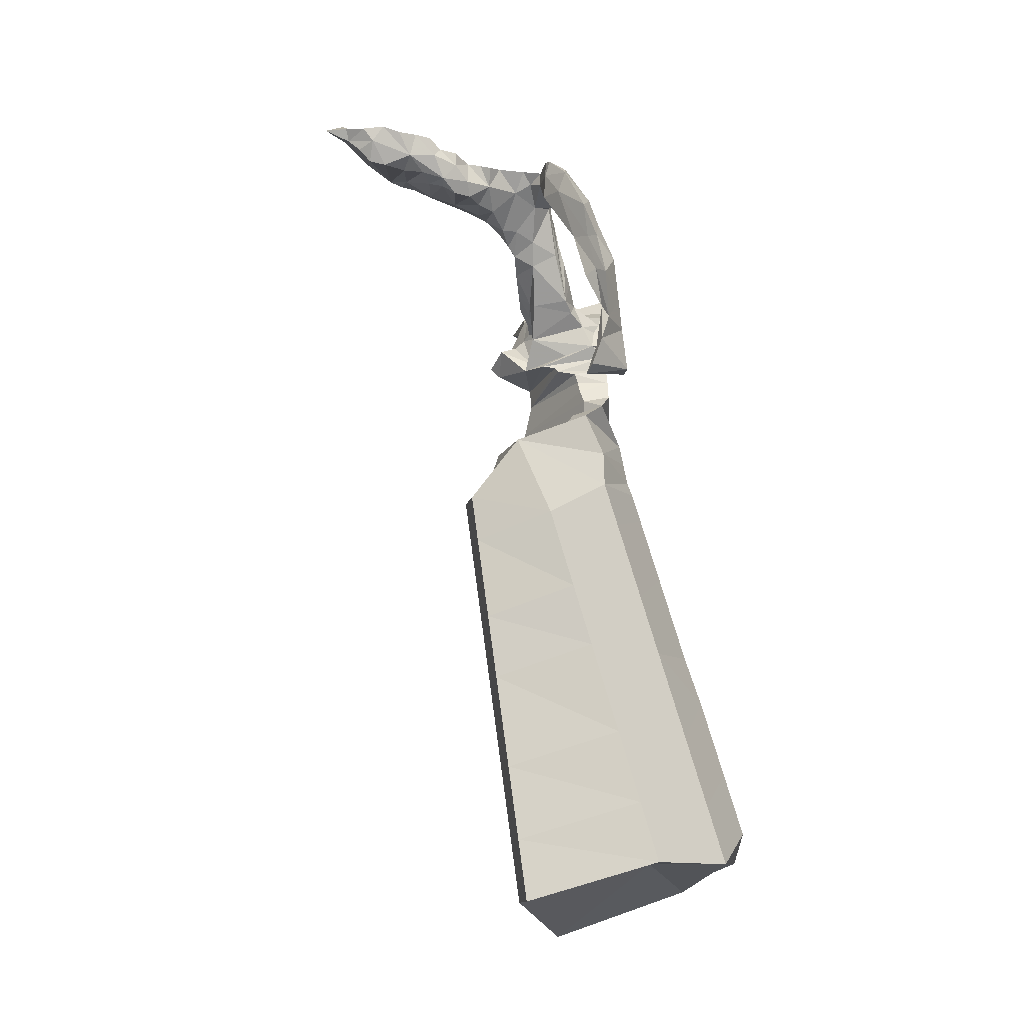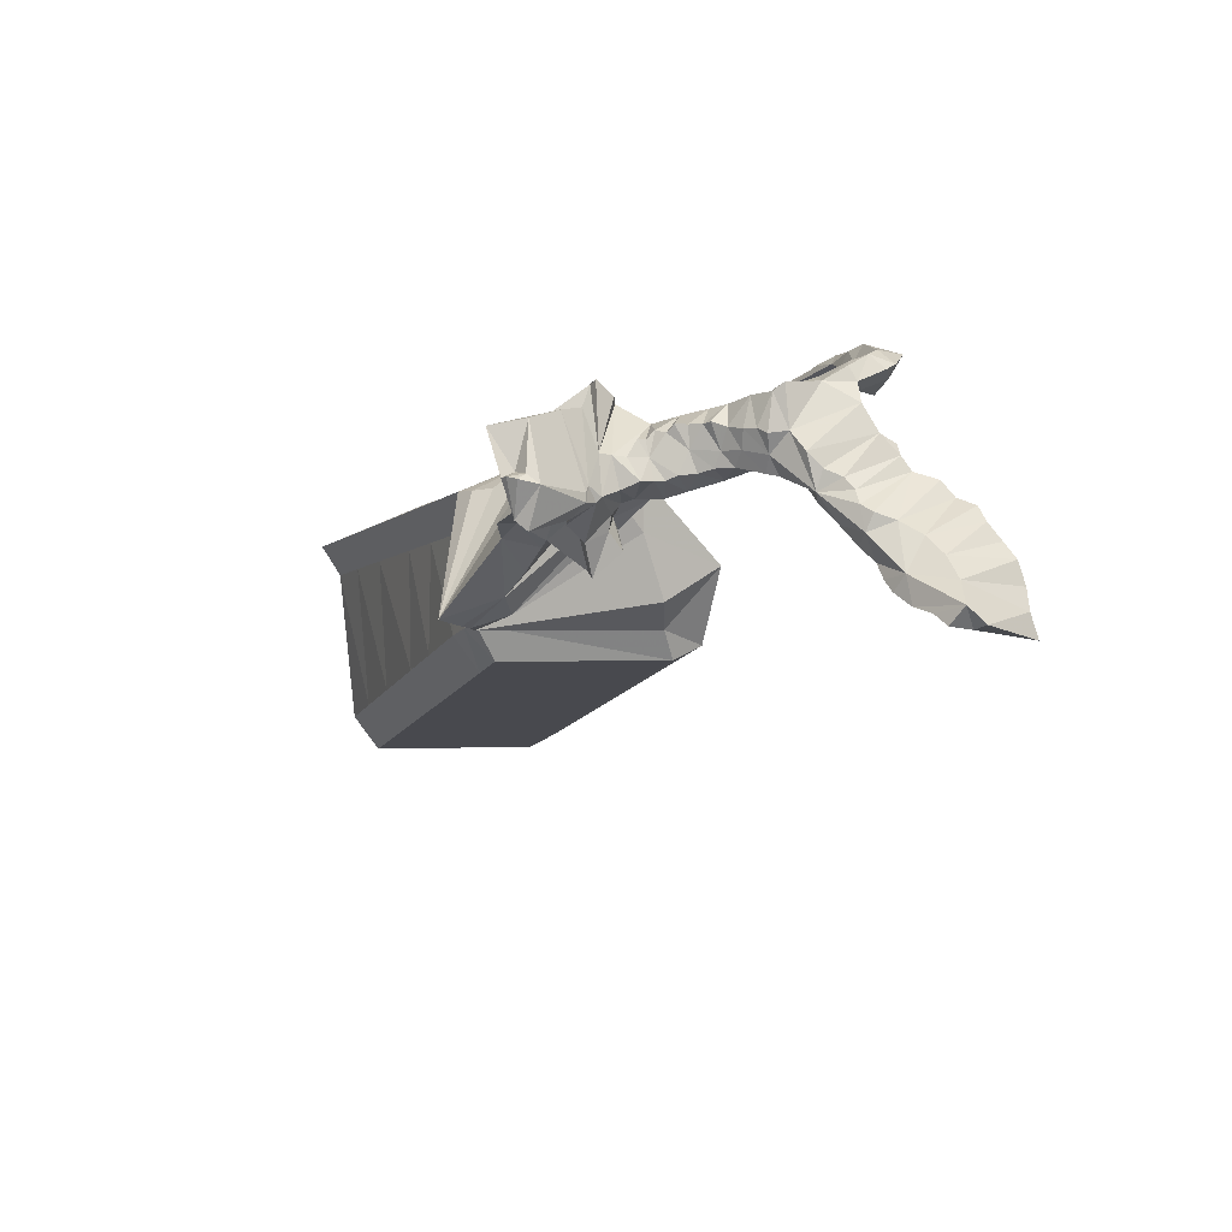
<metadata>
{"format":"obj","ext":"obj","renderer":"f3d","projection":"perspective","resolution":1024,"background":"white","views":[{"elev":75.5,"azim":-134.5,"up":"+Y"},{"elev":25.6,"azim":62.6,"up":"+Z"}]}
</metadata>
<code>
o unilatCompleteCleft_deepBed.003
v -0.2637 0.3766 0.859
v -0.1943 0.3886 0.9265
v -0.2013 0.3592 0.9286
v 0.1911 0.8366 0.8551
v 0.2155 0.8931 0.8517
v 0.277 0.7504 0.8305
v 0.2679 0.873 0.8192
v -0.421 0.4063 1.047
v -0.2824 0.2966 0.9785
v -0.4382 0.4176 1.021
v -0.2906 0.1292 1.09
v -0.2092 0.2276 0.9236
v -0.3178 0.2204 1.083
v -0.5884 1.081 0.8752
v -0.6227 0.9643 0.9056
v -0.5542 0.9897 0.9582
v -0.485 1.105 0.9639
v -0.5433 0.9429 0.9363
v -0.4557 1.022 1.034
v -0.2487 0.07424 0.9874
v -0.2082 0.08183 0.9975
v -0.18 0.1031 0.9781
v -0.05233 0.7288 1.151
v -0.05741 0.6378 1.164
v -0.005446 0.6207 1.07
v -0.05349 0.7967 1.176
v -0.0251 0.8043 1.146
v -0.2239 0.2405 0.9337
v -0.6252 1.09 0.8067
v -0.2898 0.9486 1.109
v -0.2474 0.9611 1.138
v -0.3342 0.9932 1.09
v -0.2702 1.059 1.086
v -0.3752 1.08 1.036
v -0.03572 0.8855 1.157
v -0.05281 0.9218 1.158
v -0.06933 0.8593 1.187
v -0.1362 0.9968 1.141
v -0.1029 0.9034 1.179
v -0.2611 0.3174 0.9776
v -0.3423 0.4592 0.9976
v 0.1509 0.8411 0.989
v 0.2274 0.6951 0.9519
v 0.2595 0.7356 0.9368
v 0.1212 0.8289 1.018
v 0.1558 0.6924 0.9771
v 0.08584 0.6528 1.009
v 0.1226 0.6833 0.9964
v 0.07927 0.7991 1.062
v 0.05251 0.6296 1.042
v 0.1926 0.6811 0.9597
v 0.1879 0.8903 0.9736
v -0.125 0.9156 1.06
v -0.2624 0.9093 1.083
v -0.3116 1.006 1.004
v -0.4394 1.048 0.9266
v -0.5458 1.059 0.8888
v -0.09413 0.7019 1.126
v -0.06833 0.7086 1.079
v -0.08769 0.6523 1.126
v -0.124 0.7305 1.119
v 0.2261 0.9073 0.9425
v 0.3763 0.7822 0.893
v 0.3103 0.9312 0.9144
v 0.3163 0.7679 0.9176
v 0.4317 0.957 0.8038
v 0.3936 0.9575 0.8526
v 0.445 0.7743 0.8647
v 0.4788 0.9358 0.769
v 0.3471 0.9506 0.8778
v 0.5186 0.74 0.8449
v -0.6228 0.9338 0.8881
v -0.624 1.056 0.7877
v 0.56 0.7671 0.8106
v 0.2716 0.9324 0.9373
v 0.02364 0.7848 1.116
v -0.252 0.351 0.9701
v -0.2669 0.3855 1.003
v -0.1598 0.5115 1.058
v -0.1806 0.5658 1.082
v -0.1802 0.5035 1.046
v -0.2304 0.5461 1.058
v -0.2056 0.4806 1.041
v -0.2869 0.5026 1.029
v -0.2238 0.4553 1.04
v -0.2562 0.4241 1.02
v -0.2326 0.4399 1.019
v -0.2203 0.3169 0.908
v -0.2195 0.2714 0.9013
v -0.2793 0.3508 0.8473
v 0.3391 0.6783 0.8117
v 0.3096 0.9151 0.7777
v 0.35 0.919 0.7508
v -0.2562 0.4004 1.001
v -0.06725 0.6125 1.143
v -0.12 0.5878 1.12
v -0.05846 0.5699 1.067
v -0.02993 0.5807 1.063
v -0.08678 0.5519 1.059
v -0.1302 0.5375 1.051
v 0.5125 0.7667 0.7786
v 0.4487 0.9166 0.7504
v 0.5195 0.9341 0.7189
v 0.4231 0.733 0.7847
v 0.007377 0.7413 0.9607
v 0.05719 0.8098 0.9931
v 0.04785 0.7718 0.9364
v 0.4003 0.9252 0.7527
v -0.4151 0.464 0.9664
v -0.424 0.3613 1.096
v -0.4491 0.434 0.9864
v -0.1926 0.4745 0.8847
v -0.1501 0.5448 0.9133
v -0.1555 0.4774 0.9407
v -0.2217 0.4309 0.8646
v -0.184 0.4131 0.9255
v -0.1716 0.4373 0.9387
v -0.1332 0.5073 0.9555
v 0.1907 0.7359 0.8546
v 0.1482 0.8536 0.8752
v 0.1181 0.7212 0.8949
v 0.06883 0.8316 0.9183
v 0.1041 0.8569 0.8856
v 0.04679 0.6915 0.9332
v 0.02868 0.6474 0.9467
v -0.03643 0.5823 0.9642
v -0.1133 0.5982 0.942
v -0.07845 0.619 0.9465
v -0.03981 0.6675 0.9595
v -0.00081 0.626 0.9537
v -0.02117 0.6088 0.9583
v -0.1003 0.5409 0.9641
v -0.3611 0.5016 0.9634
v -0.3254 0.4471 0.8188
v -0.3253 0.5304 0.9725
v -0.204 0.5957 1.043
v -0.1812 0.5985 0.9617
v -0.2622 0.5212 0.8871
v -0.1309 0.6378 1.01
v -0.06149 0.8304 1.107
v -0.1692 0.8392 1.097
v -0.7136 0.8861 0.8287
v -0.723 0.9574 0.8286
v -0.6668 1.06 0.702
v -0.3674 0.9542 1.052
v -0.209 0.8691 1.094
v -0.154 0.7984 1.117
v -0.6641 1.096 0.7286
v -0.8789 0.6235 0.5942
v -0.6291 0.6556 0.3112
v -0.7904 0.2108 0.3558
v -0.9056 0.2234 0.6671
v -0.8715 0.2618 0.5812
v -0.3365 0.2826 1.072
v -0.203 0.04936 0.8953
v -0.2002 0.05728 0.9924
v -0.2266 0.04305 0.9906
v -0.2325 0.07072 0.8905
v -0.2445 0.03846 0.9822
v -0.3265 0.04217 1.074
v -0.283 0.09564 0.8947
v -0.2209 0.1895 0.8606
v -0.25 0.1975 0.836
v -0.2155 0.2559 0.8901
v -0.1977 0.2222 0.9052
v -0.1735 0.06906 0.8754
v -0.3872 0.265 1.033
v -0.4441 0.2995 0.9922
v -0.3246 0.1376 0.8735
v -0.3488 0.202 1.063
v -0.4411 0.1153 0.783
v -0.6091 0.03418 0.4857
v -0.498 0.1519 0.7151
v -0.7034 0.3605 0.8086
v -0.781 0.3655 0.7795
v -0.6531 0.3561 0.8585
v -0.5432 0.3273 0.9257
v -0.796 0.5788 0.6748
v -0.3595 0.3142 1.112
v -0.4113 0.3335 1.072
v -0.4793 0.3869 1.071
v -0.2577 0.3454 0.7381
v -0.2746 0.3171 0.7863
v -0.2582 0.2666 0.6858
v -0.2791 0.3268 0.8242
v -0.255 0.247 0.7808
v -0.3745 0.3919 0.7369
v -0.3016 0.2772 0.6851
v -0.3988 0.2201 0.7359
v -0.4168 0.4466 0.7764
v -0.5271 0.4216 1.015
v -0.4859 0.4685 0.9402
v -0.5256 0.4117 0.9743
v -0.5354 0.4467 0.943
v -0.6129 0.4612 0.8858
v -0.575 0.4864 0.7925
v -0.6565 0.4924 0.8447
v -0.6048 0.2248 0.4583
v -0.6259 0.5937 0.5911
v -0.6345 0.5562 0.6513
v -0.5151 0.4688 0.8284
v -0.5429 0.4702 0.814
v -0.5719 0.4467 0.9198
v -0.6293 0.5449 0.705
v -0.5783 0.1949 0.5229
v -0.6722 0.5492 0.7947
v -0.6718 0.6196 0.716
v -0.6162 0.8095 0.4605
v -0.6393 0.5035 0.7462
v -0.4451 0.2299 0.6978
v -0.4975 0.2114 0.6162
v -0.4681 0.4612 0.7959
v -0.4424 0.4475 0.8581
v -0.45 0.4502 0.8016
v -0.7152 0.1735 0.3795
v -0.2513 0.4268 0.8754
v -0.3243 0.3932 0.856
v -0.239 0.4865 0.8904
v -0.2639 0.3998 0.863
v -0.2288 0.3951 0.9682
v -0.1832 0.4715 0.9888
v 0.09625 0.6309 0.9605
v 0.5025 0.7096 0.7954
v -0.000948 0.7493 1.057
v -0.07169 0.6584 0.9912
v 0.1014 0.8626 0.9404
v 0.09323 0.8358 1.034
v 0.1585 0.8926 0.9444
v 0.3835 0.9519 0.7972
v -0.02796 0.585 1.012
v 0.2333 0.6716 0.9107
v -0.1065 0.755 1.139
v -0.08205 0.6942 1.145
v -0.1261 0.8461 1.142
v -0.1862 0.8963 1.126
v -0.07936 0.8138 1.174
v -0.4666 0.9734 1.012
v -0.01902 0.7675 1.107
v -0.1617 0.982 1.086
v -0.07635 0.9199 1.115
v -0.4491 1.073 0.9591
v -0.3523 1.054 1.022
v -0.3684 0.3763 0.7734
v -0.1112 0.621 1.117
v 0.2752 0.9229 0.8555
v 0.1521 0.8975 0.8835
v 0.2191 0.9259 0.91
v 0.3538 0.6988 0.8578
v 0.3006 0.6792 0.8258
v 0.26 0.6855 0.8472
v 0.1507 0.6579 0.8991
v 0.08533 0.6405 0.9323
v 0.3997 0.6882 0.8015
v 0.4551 0.7032 0.8054
v -0.1338 0.523 0.9951
v 0.2105 0.6716 0.8686
v -0.08492 0.5485 1.009
v -0.4497 0.1675 0.7682
v -0.3285 0.2153 0.8586
v -0.2731 0.2202 0.8687
v -0.292 0.2415 0.8414
v -0.3134 0.2501 0.8216
v -0.5729 0.625 0.4185
v -0.634 0.1044 0.4411
v -0.6565 0.1371 0.4193
v -0.6118 0.5055 0.7738
v -1.003 0.6283 0.5275
v -0.8522 0.2059 0.3193
v -1.03 0.2283 0.6004
v -0.9956 0.2667 0.5145
v -0.8572 0.8426 0.3652
v -1.219 0.6368 0.4112
v -1.246 0.2367 0.4841
v -1.212 0.2751 0.3981
v -1.073 0.851 0.2489
v -1.388 0.6433 0.3205
v -1.414 0.2433 0.3934
v -1.38 0.2817 0.3075
v -1.242 0.8576 0.1583
v -1.631 0.6529 0.1896
v -1.658 0.2529 0.2625
v -1.624 0.2913 0.1766
v -1.485 0.8672 0.02734
v -1.824 0.6604 0.08557
v -1.851 0.2604 0.1585
v -1.817 0.2988 0.07253
v -1.679 0.8747 -0.07669
v -1.985 0.6667 -0.000921
v -1.824 0.7886 -0.1784
v -1.956 0.3593 -0.1217
v -2.012 0.2667 0.07196
v -1.978 0.3051 -0.01395
v -1.839 0.881 -0.1632
v -0.7391 0.6881 0.1364
v -0.6264 0.6805 0.2208
v -0.7721 0.2528 0.2513
v -0.8848 0.2605 0.167
v -0.6425 0.7729 0.2349
v -0.9225 0.2054 0.2697
v -1.119 0.2188 0.1227
v -0.7551 0.7806 0.1505
v -0.9355 0.7015 -0.01051
v -1.089 0.7119 -0.125
v -1.272 0.2292 0.008191
v -1.081 0.2738 0.02001
v -0.9515 0.794 0.003587
v -1.31 0.7269 -0.2905
v -1.455 0.2992 -0.2599
v -1.234 0.2842 -0.09451
v -1.493 0.2442 -0.1572
v -1.105 0.8044 -0.1109
v -1.485 0.7388 -0.4219
v -1.669 0.2561 -0.2887
v -1.326 0.8194 -0.2764
v -1.631 0.7488 -0.5312
v -1.777 0.3211 -0.5006
v -1.631 0.3112 -0.3914
v -1.815 0.266 -0.3979
v -1.501 0.8313 -0.4078
v -1.647 0.8412 -0.5171
v -0.8026 0.2728 0.706
v -0.8467 0.2354 0.6898
v -1.666 0.4232 0.295
v -1.963 0.4367 0.1347
v -1.441 0.4065 0.4116
v -1.273 0.3988 0.5024
v -1.057 0.389 0.619
v -0.8369 0.3788 0.741
v -0.8927 0.3817 0.7033
v -0.9327 0.3833 0.6859
v -1.199 0.3955 0.5421
v -1.015 0.3871 0.6416
v -1.582 0.4193 0.3405
v -2.002 0.4084 0.04615
v -1.792 0.4289 0.2273
v -1.859 0.432 0.1907
v -1.383 0.4039 0.4428
f 1 2 3
f 4 5 6
f 5 7 6
f 8 9 10
f 11 12 13
f 14 15 16
f 17 14 16
f 18 19 16
f 11 20 21
f 11 22 12
f 23 24 25
f 26 23 27
f 12 28 13
f 14 29 15
f 30 31 32
f 32 31 33
f 19 34 17
f 19 32 34
f 32 33 34
f 35 36 37
f 36 38 39
f 31 38 33
f 36 39 37
f 40 41 10
f 42 43 44
f 42 45 46
f 47 48 49
f 48 45 49
f 47 49 50
f 45 48 46
f 46 51 42
f 51 43 42
f 52 42 44
f 53 54 55
f 56 18 57
f 58 59 60
f 61 59 58
f 62 52 44
f 63 64 65
f 66 67 68
f 63 68 67
f 69 66 68
f 64 63 70
f 70 63 67
f 69 68 71
f 57 72 73
f 71 74 69
f 64 75 65
f 27 23 76
f 41 77 78
f 79 80 81
f 81 80 82
f 81 82 83
f 84 85 83
f 76 23 25
f 31 39 38
f 82 84 83
f 11 21 22
f 86 87 84
f 88 89 90
f 1 88 90
f 91 6 7
f 91 7 92
f 91 92 93
f 41 78 94
f 84 87 85
f 41 40 77
f 41 94 86
f 95 96 97
f 98 95 97
f 96 99 97
f 96 100 99
f 101 102 103
f 101 104 102
f 105 106 107
f 104 108 102
f 84 41 86
f 10 41 109
f 110 9 8
f 111 10 109
f 40 10 9
f 112 113 114
f 1 115 2
f 112 116 115
f 116 2 115
f 117 112 114
f 114 113 118
f 88 1 3
f 116 112 117
f 4 6 119
f 120 4 119
f 121 122 123
f 121 107 122
f 107 121 124
f 105 124 125
f 126 127 128
f 129 105 125
f 130 129 125
f 130 131 129
f 126 128 131
f 131 128 129
f 126 132 127
f 105 107 124
f 109 133 134
f 135 136 137
f 133 135 138
f 133 138 134
f 18 72 57
f 136 139 137
f 53 140 141
f 142 143 144
f 54 145 55
f 146 53 141
f 140 147 141
f 146 54 53
f 143 148 144
f 151 270 268
f 292 313 286
f 153 269 270
f 154 13 28
f 155 156 157
f 158 155 159
f 160 161 158
f 159 155 157
f 160 158 159
f 162 163 164
f 162 164 165
f 165 166 162
f 167 168 169
f 167 169 170
f 169 168 171
f 172 173 174
f 175 172 174
f 176 174 173
f 176 173 177
f 175 328 321
f 179 110 180
f 9 110 179
f 110 181 180
f 182 183 184
f 183 185 186
f 183 186 184
f 187 188 189
f 189 190 187
f 191 192 193
f 192 194 193
f 192 190 194
f 195 196 197
f 198 199 200
f 195 201 202
f 203 201 195
f 198 204 205
f 206 204 207
f 16 19 17
f 16 15 18
f 289 316 290
f 200 199 207
f 204 209 205
f 202 210 211
f 201 212 210
f 196 202 211
f 204 200 207
f 190 213 187
f 190 214 194
f 189 214 190
f 192 213 190
f 195 202 196
f 198 215 199
f 203 212 201
f 198 200 204
f 206 209 204
f 202 201 210
f 216 217 218
f 80 100 96
f 219 217 216
f 219 1 217
f 1 90 217
f 90 185 217
f 40 89 88
f 165 164 28
f 12 165 28
f 28 164 89
f 22 165 12
f 40 88 3
f 40 3 77
f 220 77 3
f 220 2 116
f 220 117 221
f 220 116 117
f 221 114 118
f 25 222 50
f 48 222 46
f 104 93 108
f 71 223 101
f 224 129 225
f 127 225 128
f 225 129 128
f 42 226 106
f 106 227 45
f 42 228 226
f 42 106 45
f 108 229 102
f 230 98 97
f 231 51 222
f 95 25 24
f 230 97 99
f 8 181 110
f 109 192 111
f 191 111 192
f 154 9 179
f 10 111 191
f 8 10 181
f 181 10 191
f 147 61 232
f 58 233 232
f 232 61 58
f 234 39 235
f 234 37 39
f 236 37 234
f 26 37 236
f 234 235 141
f 145 19 237
f 19 145 32
f 145 30 32
f 127 137 139
f 225 127 139
f 225 139 59
f 224 225 59
f 224 59 238
f 239 38 240
f 27 140 35
f 35 140 240
f 38 36 240
f 36 35 240
f 33 38 239
f 241 17 242
f 57 73 29
f 242 34 33
f 17 34 242
f 57 29 14
f 183 182 243
f 183 243 185
f 243 182 187
f 185 243 217
f 50 49 76
f 62 44 65
f 54 146 235
f 142 73 72
f 103 69 74
f 95 98 25
f 30 54 235
f 145 54 30
f 72 18 15
f 142 72 15
f 18 145 237
f 143 142 15
f 29 143 15
f 80 79 100
f 146 141 235
f 61 140 59
f 103 74 101
f 56 145 18
f 62 65 75
f 82 80 135
f 96 244 135
f 82 135 84
f 84 135 41
f 24 60 244
f 244 136 135
f 135 133 41
f 60 136 244
f 41 133 109
f 135 80 96
f 236 234 232
f 95 244 96
f 24 244 95
f 23 232 233
f 24 233 60
f 233 58 60
f 31 30 235
f 26 236 23
f 234 141 147
f 236 232 23
f 23 233 24
f 31 235 39
f 37 27 35
f 234 147 232
f 18 237 19
f 93 229 108
f 93 92 229
f 92 245 229
f 92 7 245
f 226 246 123
f 246 226 228
f 122 107 106
f 247 246 228
f 137 127 113
f 238 59 140
f 89 185 90
f 1 219 115
f 216 112 115
f 216 115 219
f 218 113 112
f 218 138 137
f 134 218 217
f 52 62 228
f 69 103 102
f 62 75 247
f 247 64 245
f 67 66 229
f 70 67 245
f 224 49 106
f 64 247 75
f 245 64 70
f 49 224 76
f 238 76 224
f 238 27 76
f 134 217 243
f 140 53 240
f 134 243 187
f 239 55 242
f 241 242 55
f 53 55 239
f 241 55 56
f 56 57 241
f 148 29 73
f 226 122 106
f 120 246 4
f 4 246 5
f 246 120 123
f 245 7 5
f 246 247 245
f 123 122 226
f 102 229 66
f 106 49 227
f 245 67 229
f 228 62 247
f 42 52 228
f 224 106 105
f 49 45 227
f 53 239 240
f 246 245 5
f 102 66 69
f 224 105 129
f 239 242 33
f 241 57 14
f 137 113 218
f 238 140 27
f 218 112 216
f 218 134 138
f 148 73 144
f 241 14 17
f 104 101 223
f 248 249 91
f 250 119 6
f 251 252 121
f 252 124 121
f 48 47 222
f 222 230 131
f 230 126 131
f 63 248 68
f 51 231 43
f 44 43 231
f 44 248 65
f 65 248 63
f 101 74 71
f 248 71 68
f 71 253 254
f 118 132 255
f 222 130 125
f 250 6 249
f 119 250 256
f 231 250 248
f 256 231 251
f 256 250 231
f 222 125 252
f 124 252 125
f 257 132 126
f 257 126 230
f 254 253 104
f 251 121 119
f 248 91 253
f 253 91 104
f 132 257 255
f 254 104 223
f 120 121 123
f 71 248 253
f 222 251 231
f 222 131 130
f 251 222 252
f 250 249 248
f 256 251 119
f 249 6 91
f 255 100 79
f 221 255 81
f 81 255 79
f 81 83 221
f 89 9 28
f 40 9 89
f 83 85 221
f 220 221 87
f 87 221 85
f 94 220 86
f 220 94 78
f 87 86 220
f 77 220 78
f 50 76 25
f 221 117 114
f 255 221 118
f 25 230 222
f 230 99 257
f 257 99 100
f 44 231 248
f 46 222 51
f 100 255 257
f 220 3 2
f 230 25 98
f 222 47 50
f 71 254 223
f 132 113 127
f 134 213 192
f 139 60 59
f 135 137 138
f 211 173 205
f 258 189 259
f 260 261 186
f 186 261 262
f 158 260 155
f 260 166 155
f 259 189 262
f 262 188 184
f 184 186 262
f 208 263 150
f 205 264 265
f 172 205 173
f 265 198 205
f 162 166 260
f 171 258 169
f 173 211 210
f 259 169 258
f 262 189 188
f 260 259 261
f 262 261 259
f 264 172 152
f 215 265 153
f 265 152 153
f 169 259 260
f 260 158 161
f 161 169 260
f 172 264 205
f 265 215 198
f 215 153 151
f 265 264 152
f 210 258 173
f 173 258 171
f 258 210 189
f 163 162 260
f 163 260 186
f 22 21 156
f 193 181 191
f 186 164 163
f 157 156 21
f 157 21 20
f 20 159 157
f 20 160 159
f 11 160 20
f 170 13 154
f 170 161 160
f 179 167 170
f 195 176 203
f 176 197 174
f 178 207 208
f 195 197 176
f 207 175 206
f 203 176 177
f 177 193 194
f 177 194 203
f 174 197 206
f 149 178 208
f 178 175 207
f 206 175 174
f 179 168 167
f 177 168 193
f 13 170 160
f 180 168 179
f 179 170 154
f 193 168 180
f 13 160 11
f 22 155 166
f 177 171 168
f 329 178 149
f 188 182 184
f 210 214 189
f 206 266 209
f 22 166 165
f 104 91 93
f 154 28 9
f 142 144 73
f 29 148 143
f 61 147 140
f 56 55 145
f 37 26 27
f 89 164 185
f 120 119 121
f 132 118 113
f 192 109 134
f 139 136 60
f 208 199 263
f 193 180 181
f 186 185 164
f 170 169 161
f 22 156 155
f 177 173 171
f 149 330 329
f 188 187 182
f 210 212 214
f 197 266 206
f 209 211 205
f 150 215 151
f 263 199 215
f 212 194 214
f 266 196 211
f 134 187 213
f 208 207 199
f 197 196 266
f 209 266 211
f 150 263 215
f 212 203 194
f 270 273 274
f 278 300 274
f 287 314 319
f 267 331 327
f 149 332 330
f 149 271 267
f 272 337 326
f 272 279 276
f 282 304 278
f 274 277 278
f 268 296 151
f 267 275 272
f 279 306 311
f 278 281 282
f 293 319 320
f 271 298 301
f 283 311 314
f 150 298 208
f 280 335 323
f 280 287 284
f 275 301 306
f 282 285 286
f 276 283 280
f 276 333 325
f 290 318 292
f 286 291 292
f 286 310 282
f 274 299 270
f 151 295 150
f 268 299 297
f 288 289 290
f 334 292 291
f 292 288 290
f 288 293 289
f 284 293 288
f 284 324 336
f 298 294 301
f 296 294 295
f 297 302 294
f 297 300 305
f 306 303 311
f 301 302 306
f 311 307 314
f 309 307 303
f 309 310 308
f 305 304 309
f 305 303 302
f 314 312 319
f 319 315 320
f 317 315 312
f 317 318 316
f 308 313 317
f 308 312 307
f 289 320 315
f 151 153 270
f 292 318 313
f 153 152 269
f 289 315 316
f 270 269 273
f 278 304 300
f 287 283 314
f 272 331 267
f 267 332 149
f 149 208 271
f 276 337 272
f 272 275 279
f 282 310 304
f 274 273 277
f 268 297 296
f 267 271 275
f 279 275 306
f 278 277 281
f 293 287 319
f 271 208 298
f 283 279 311
f 150 295 298
f 284 335 280
f 280 283 287
f 275 271 301
f 282 281 285
f 276 279 283
f 280 333 276
f 290 316 318
f 286 285 291
f 286 313 310
f 274 300 299
f 151 296 295
f 268 270 299
f 284 287 293
f 288 324 284
f 298 295 294
f 296 297 294
f 297 305 302
f 297 299 300
f 306 302 303
f 301 294 302
f 311 303 307
f 309 308 307
f 309 304 310
f 305 300 304
f 305 309 303
f 314 307 312
f 319 312 315
f 317 316 315
f 317 313 318
f 308 310 313
f 308 317 312
f 289 293 320
f 321 172 175
f 322 152 172
f 321 322 172
f 329 152 322
f 333 323 281
f 329 321 328
f 331 269 327
f 324 334 291
f 332 327 269
f 337 325 277
f 333 277 325
f 335 336 285
f 324 285 336
f 332 152 330
f 337 273 326
f 331 326 273
f 335 281 323
f 328 175 178
f 329 328 178
f 334 288 292
f 272 326 331
f 267 327 332
f 276 325 337
f 284 336 335
f 280 323 333
f 288 334 324
f 329 330 152
f 329 322 321
f 331 273 269
f 333 281 277
f 324 291 285
f 332 269 152
f 337 277 273
f 335 285 281

</code>
